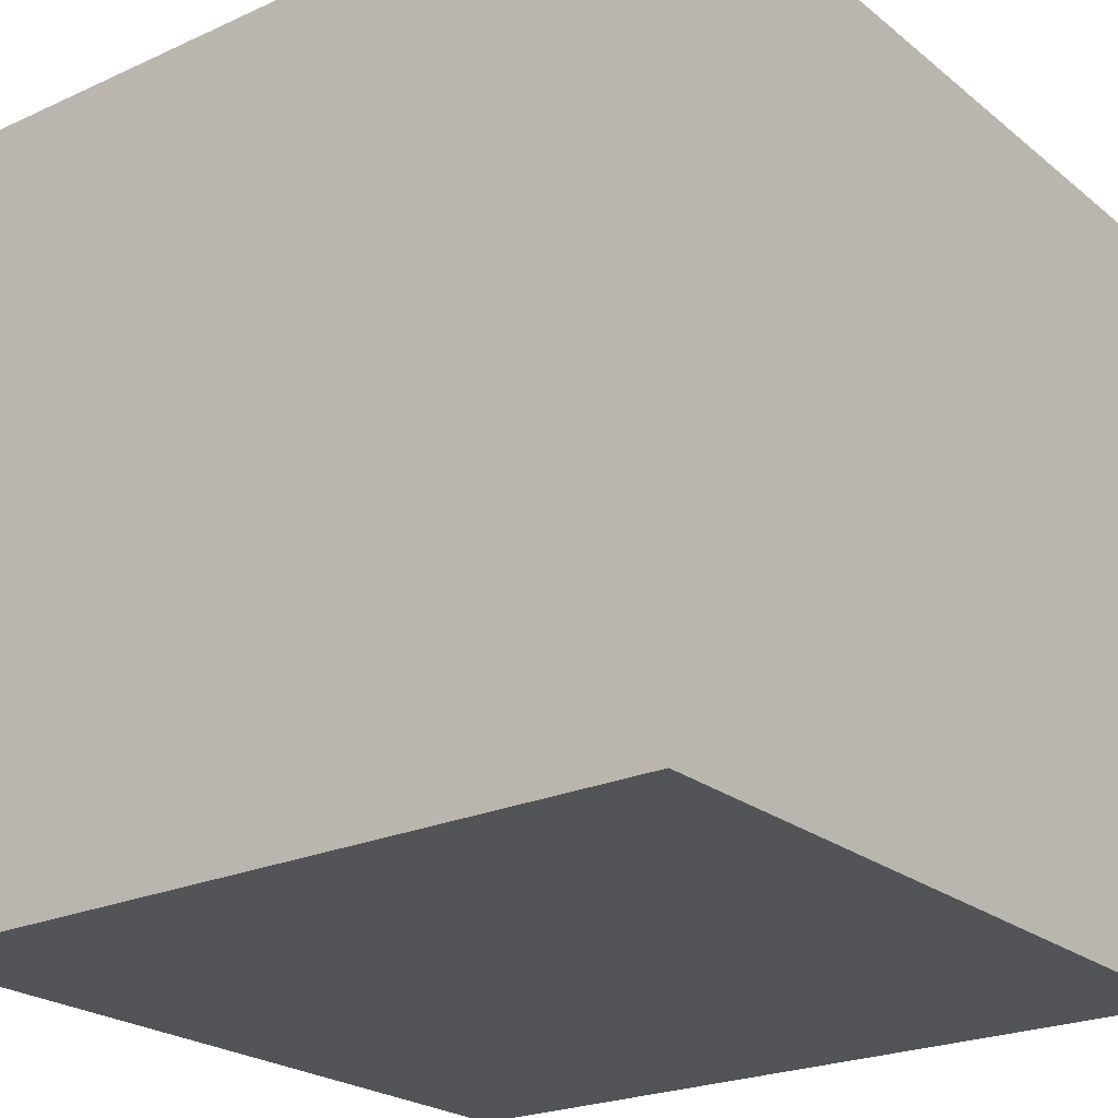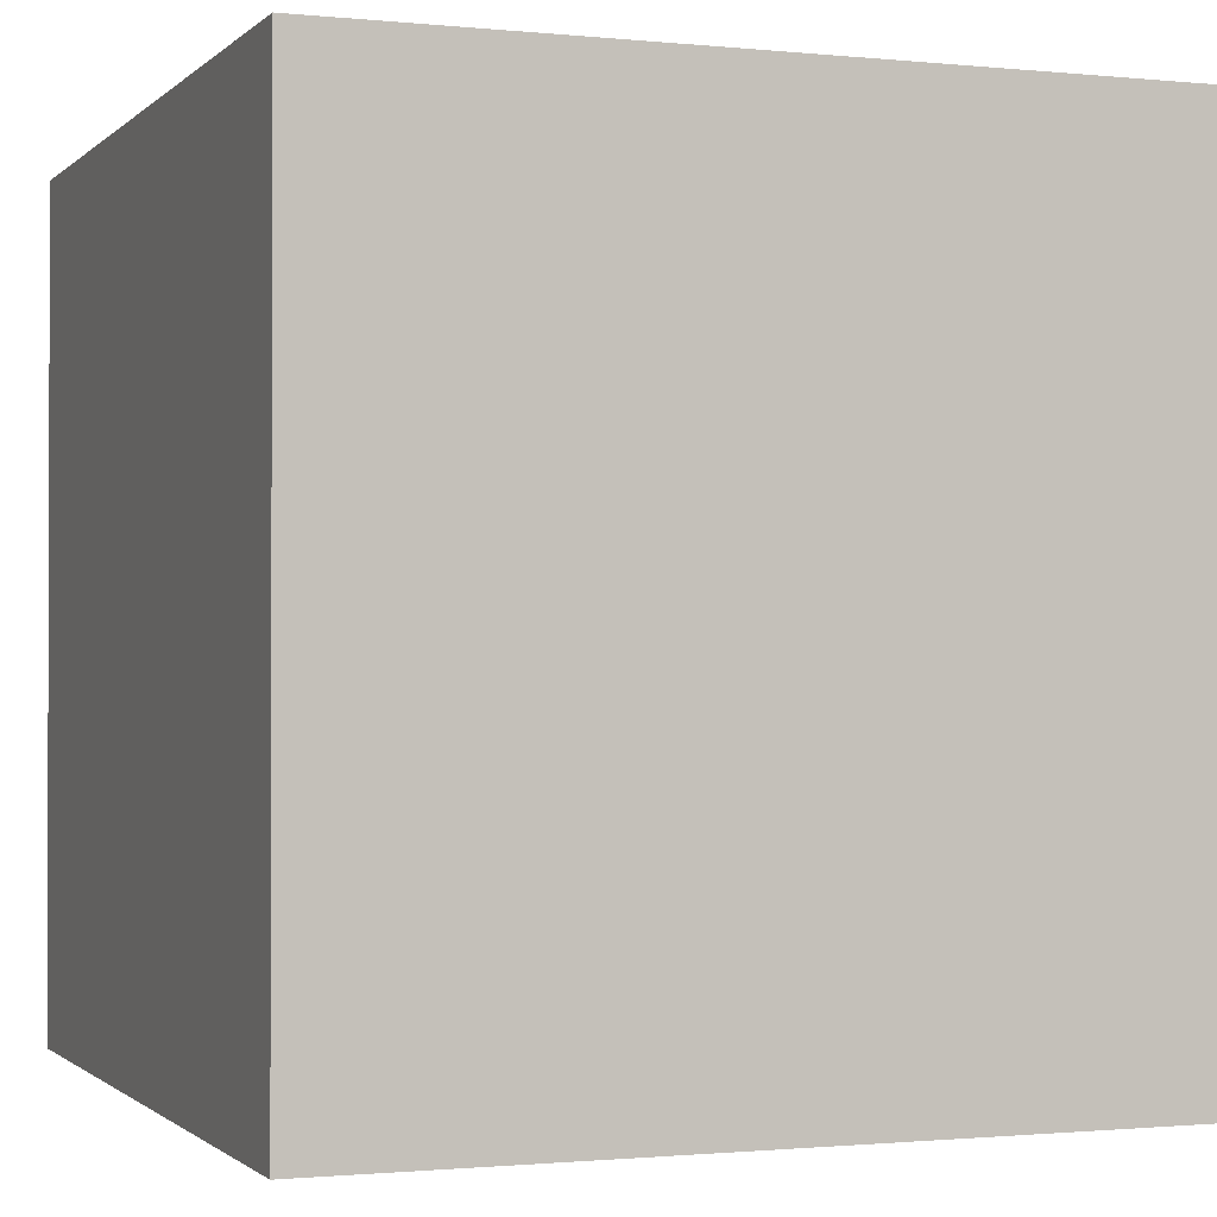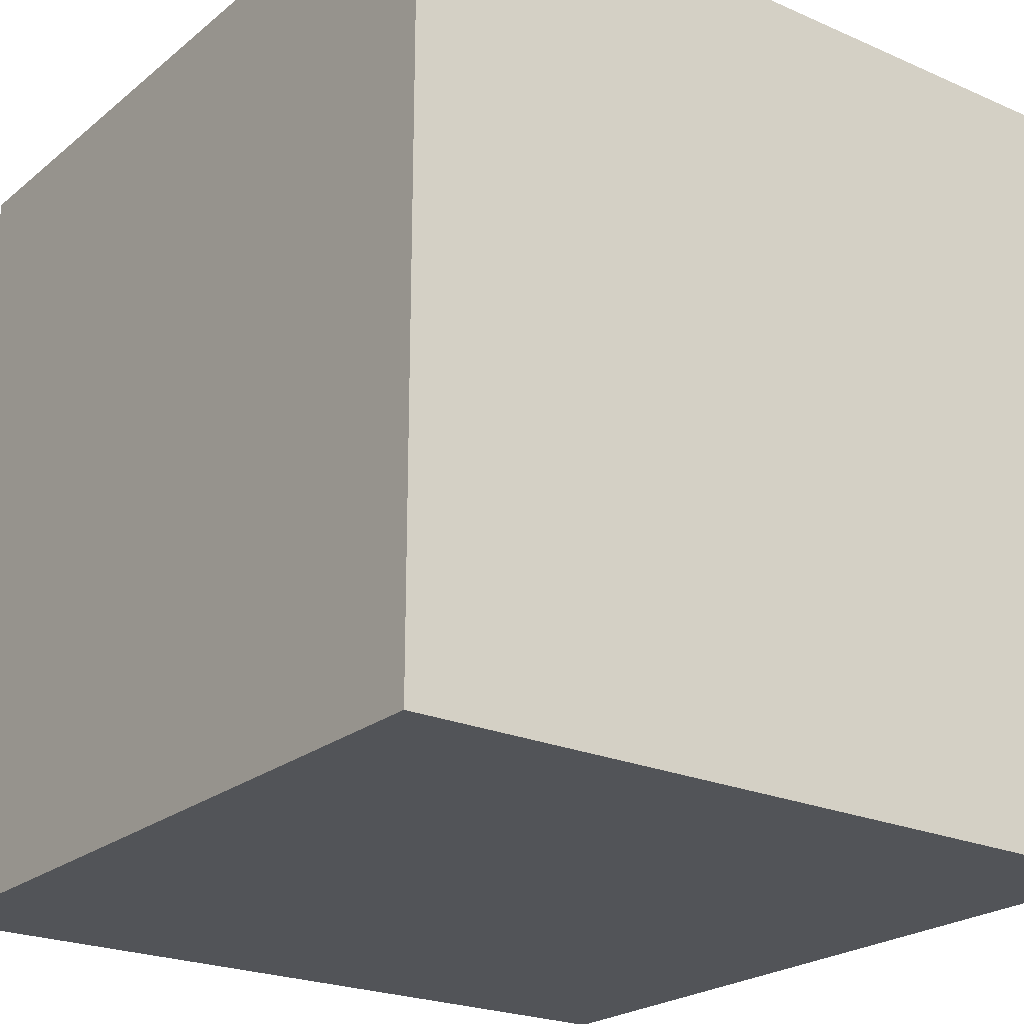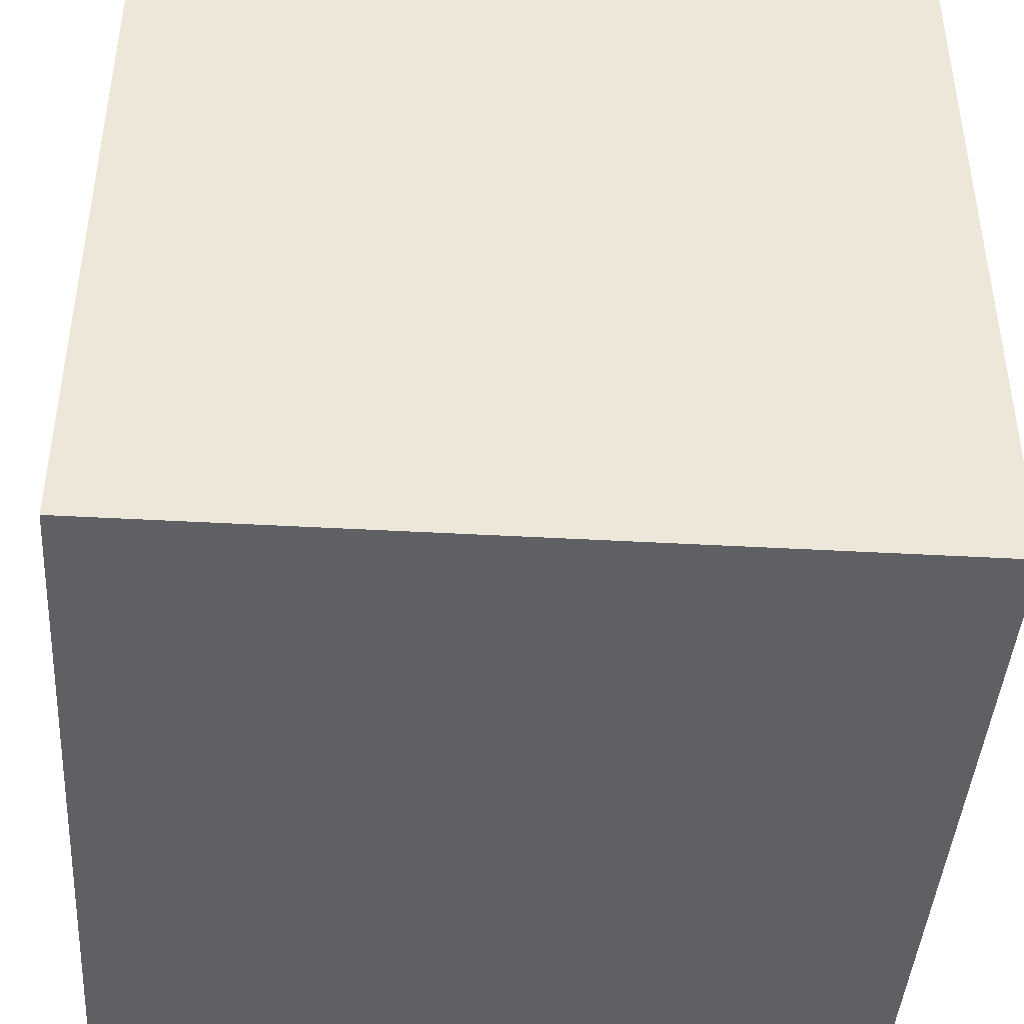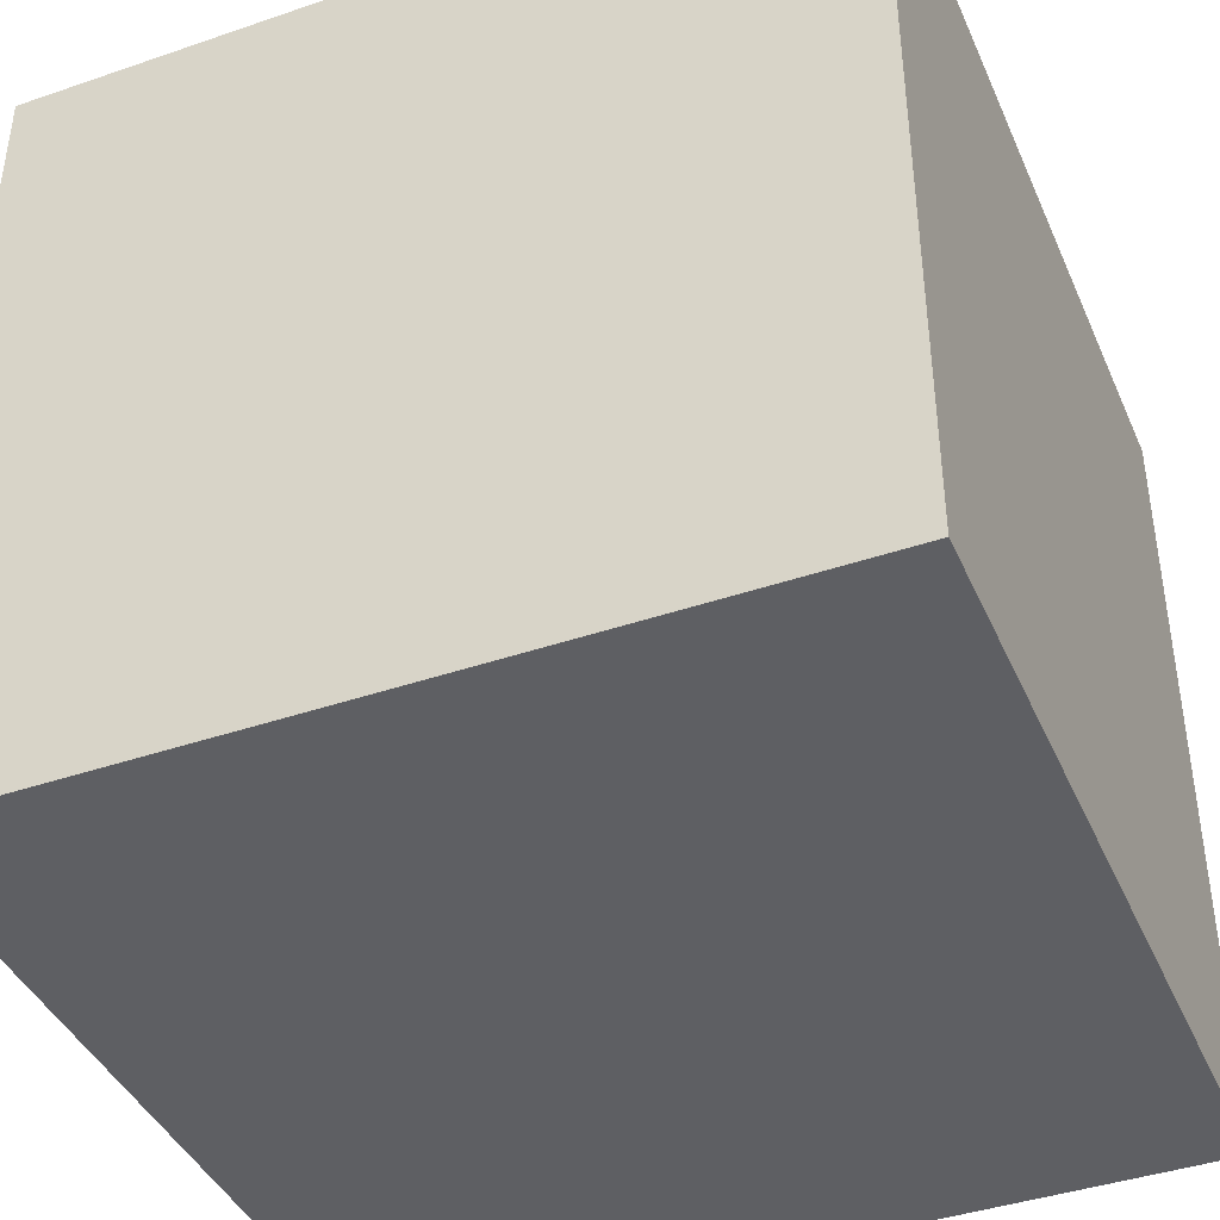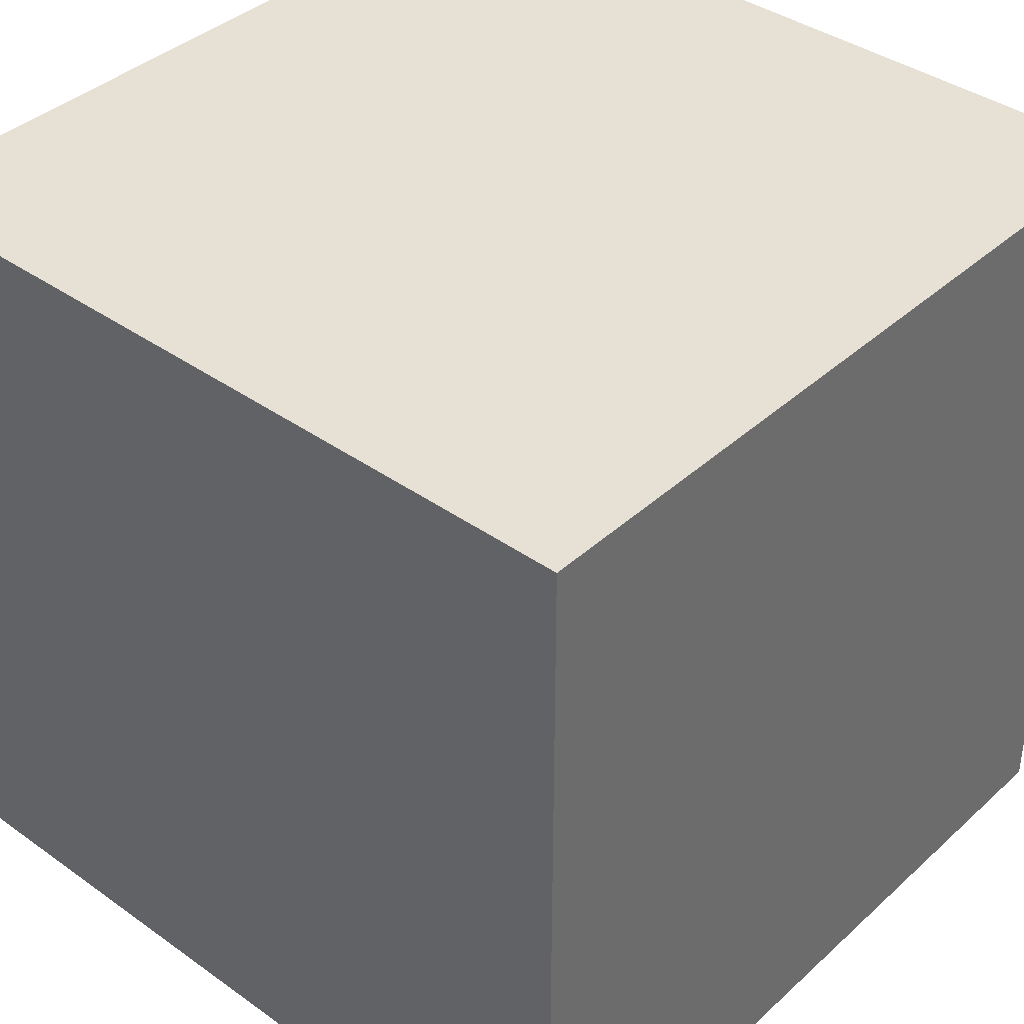
<metadata>
{"format":"obj","ext":"obj","renderer":"f3d","projection":"perspective","resolution":1024,"background":"white","views":[{"elev":-23.4,"azim":-142.7,"up":"+Y"},{"elev":-1.1,"azim":69.1,"up":"+Z"},{"elev":-23.0,"azim":-126.7,"up":"+Z"},{"elev":-43.0,"azim":-93.8,"up":"+Z"},{"elev":-41.5,"azim":22.5,"up":"+Z"},{"elev":39.1,"azim":-138.4,"up":"+Y"}]}
</metadata>
<code>
o Cube
v 3.3 0.04812 -3.3
v 3.3 0.04812 3.3
v -3.3 0.04812 3.3
v -3.3 0.04812 -3.3
v 3.3 6.648 -3.3
v 3.3 6.648 3.3
v -3.3 6.648 3.3
v -3.3 6.648 -3.3
v 3.3 0.04812 -3.3
v 3.3 0.04812 -3.3
v 3.3 0.04812 3.3
v 3.3 0.04812 3.3
v -3.3 0.04812 -3.3
v -3.3 0.04812 -3.3
v 3.3 6.648 -3.3
v 3.3 6.648 -3.3
v -3.3 0.04812 3.3
v -3.3 0.04812 3.3
v 3.3 6.648 3.3
v 3.3 6.648 3.3
v -3.3 6.648 3.3
v -3.3 6.648 3.3
v -3.3 6.648 -3.3
v -3.3 6.648 -3.3
f 11 13 9
f 24 20 16
f 15 12 10
f 2 21 18
f 7 14 3
f 1 8 5
f 11 17 13
f 24 22 20
f 15 19 12
f 2 6 21
f 7 23 14
f 1 4 8

</code>
